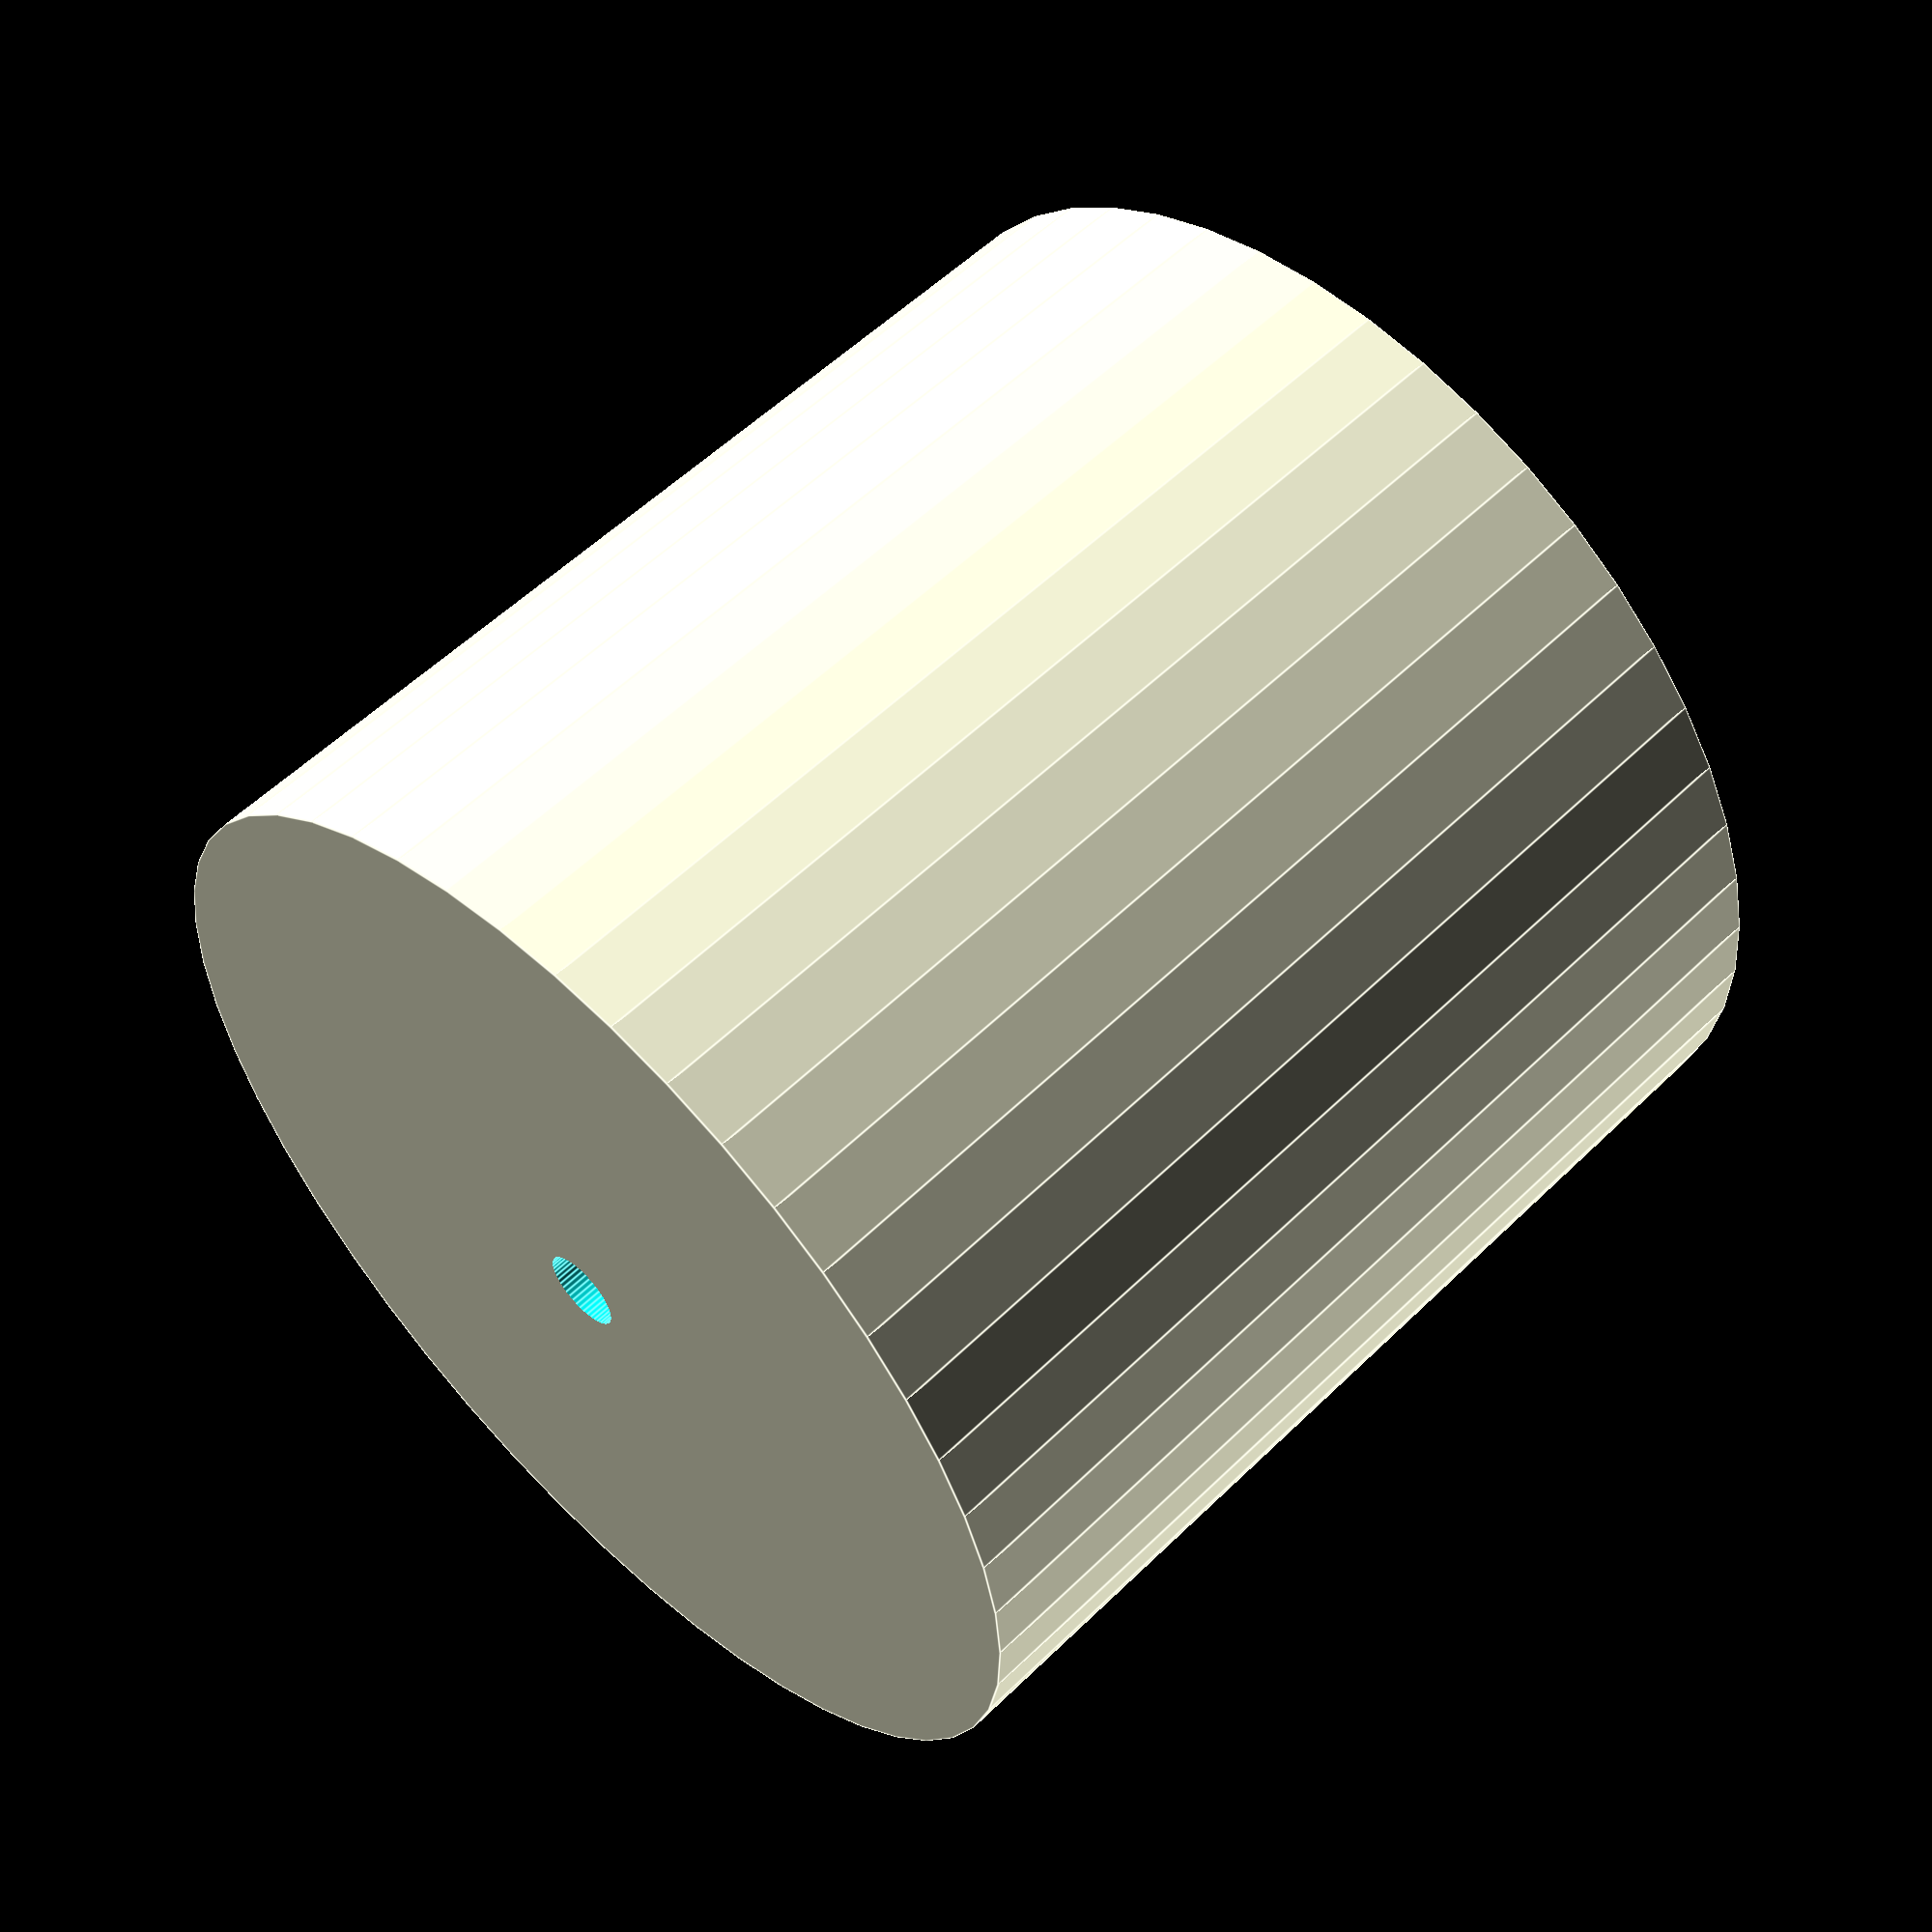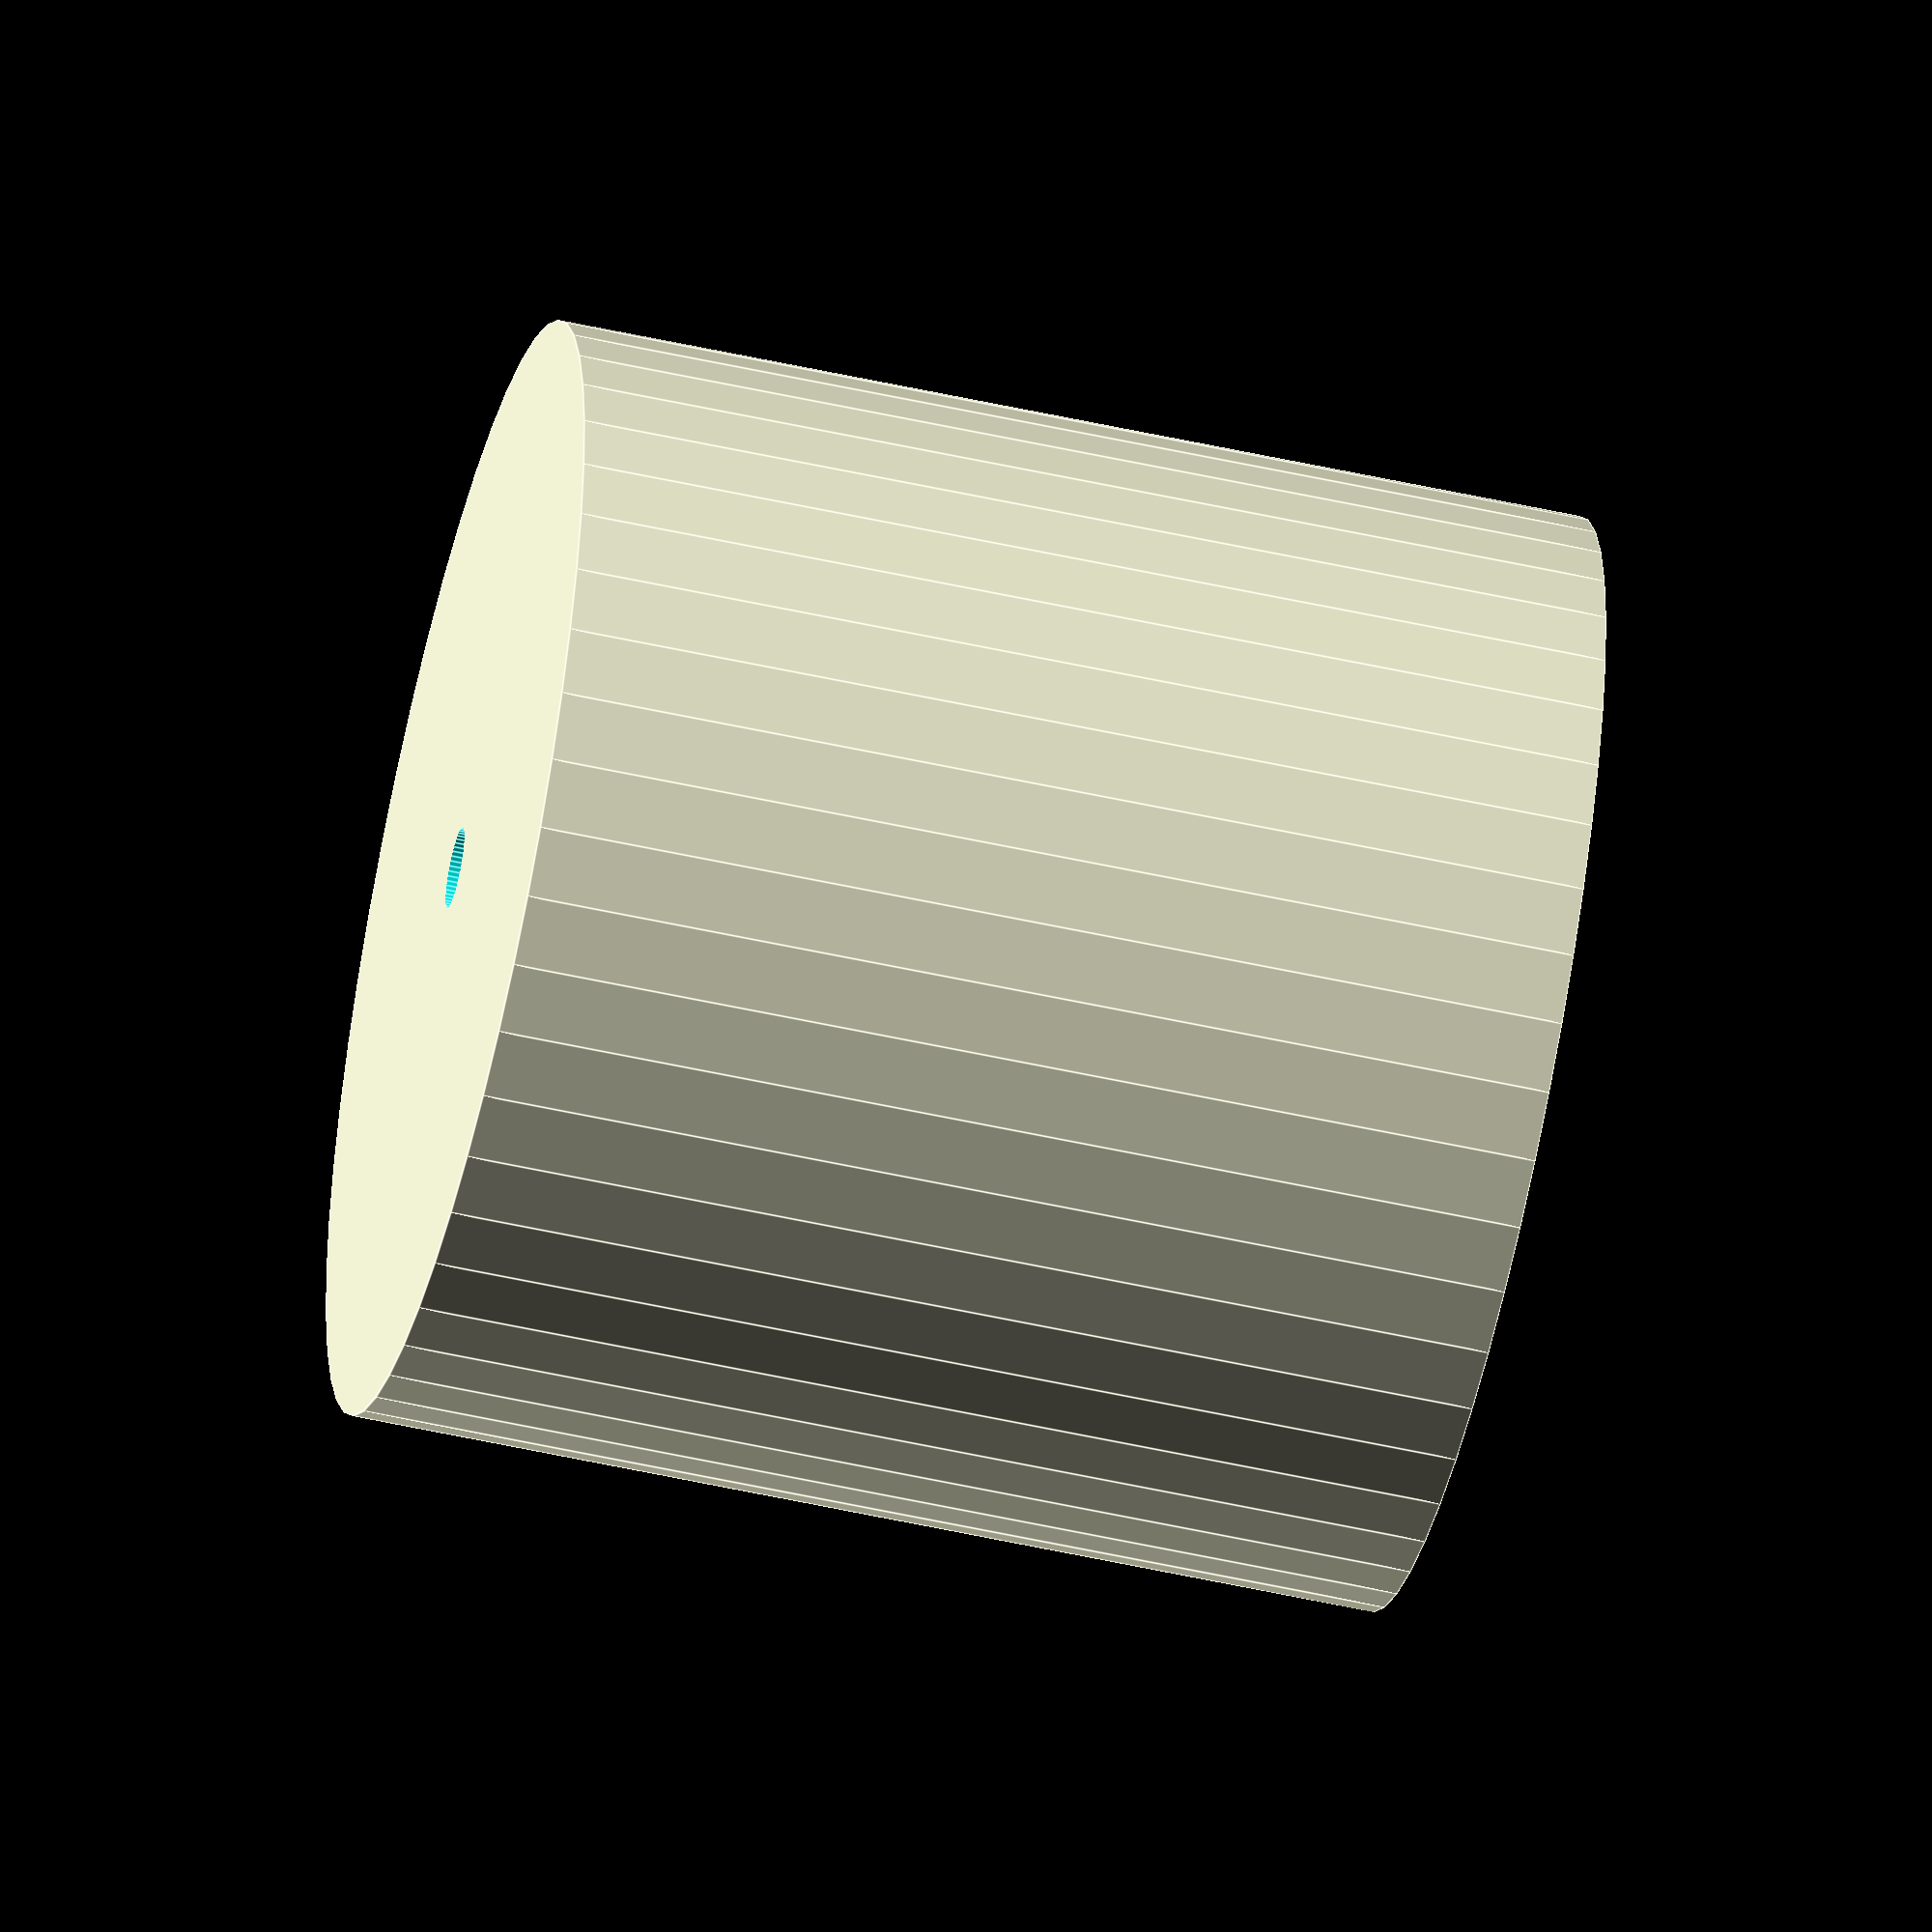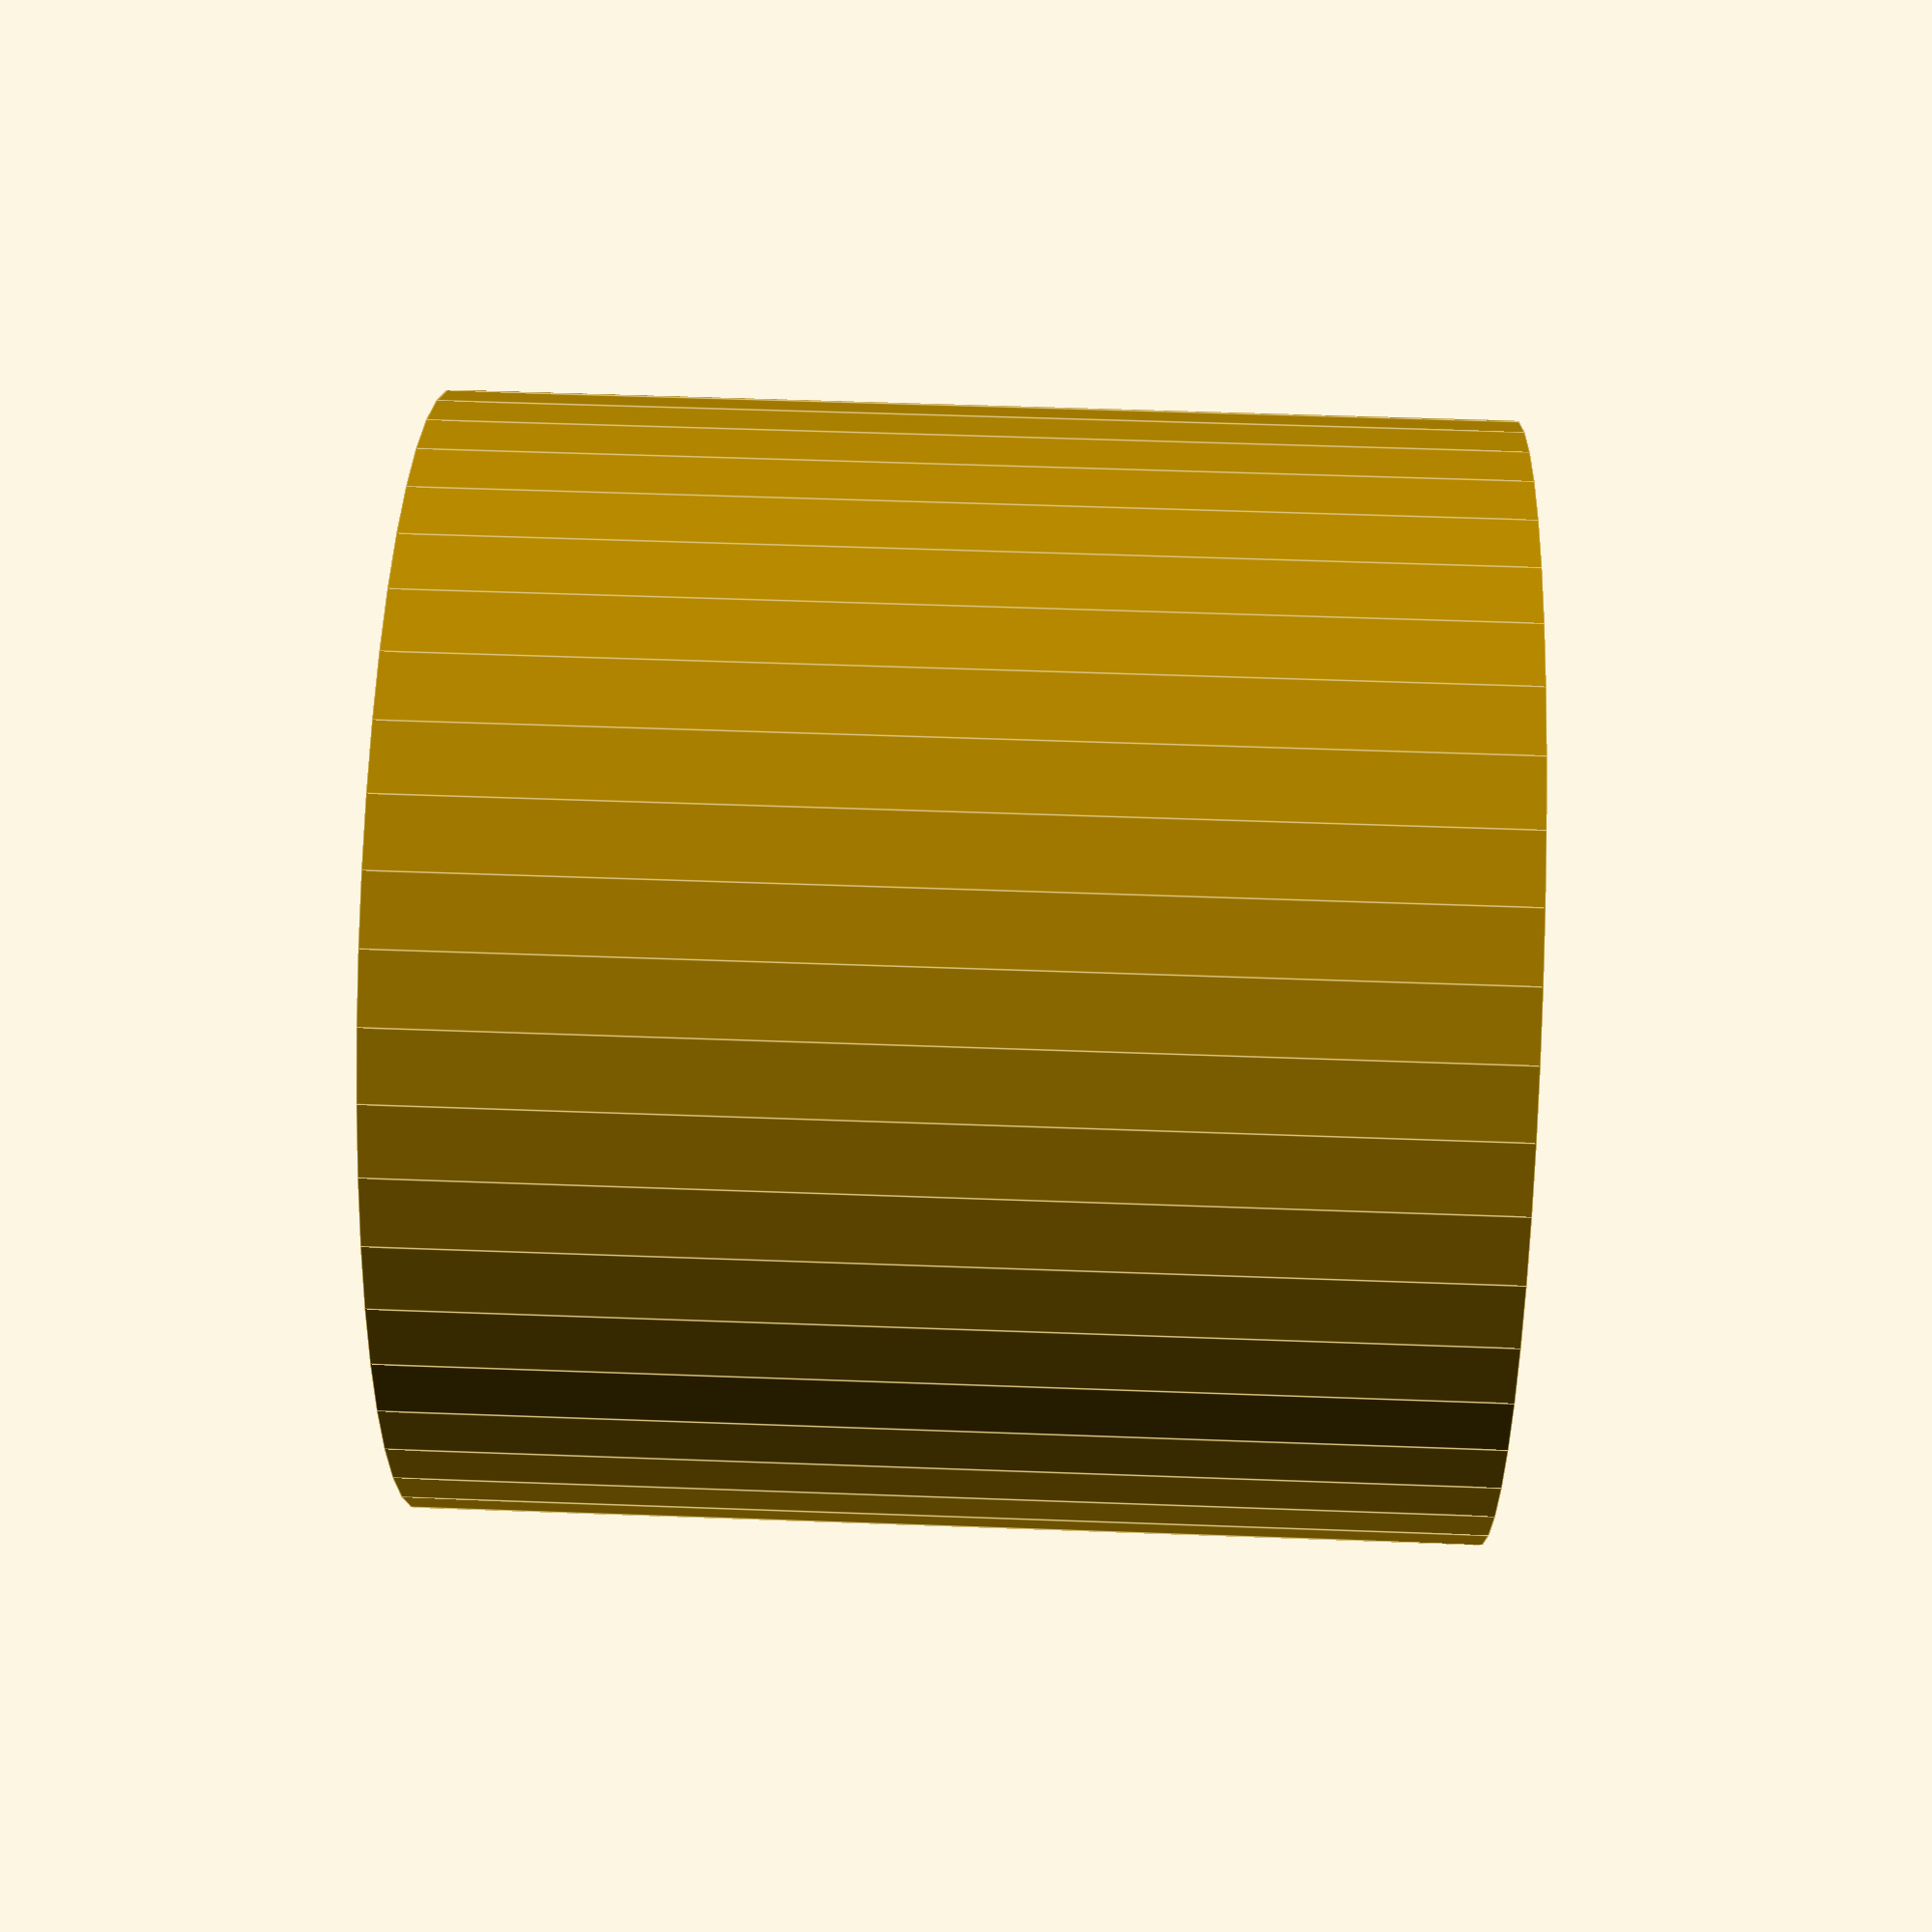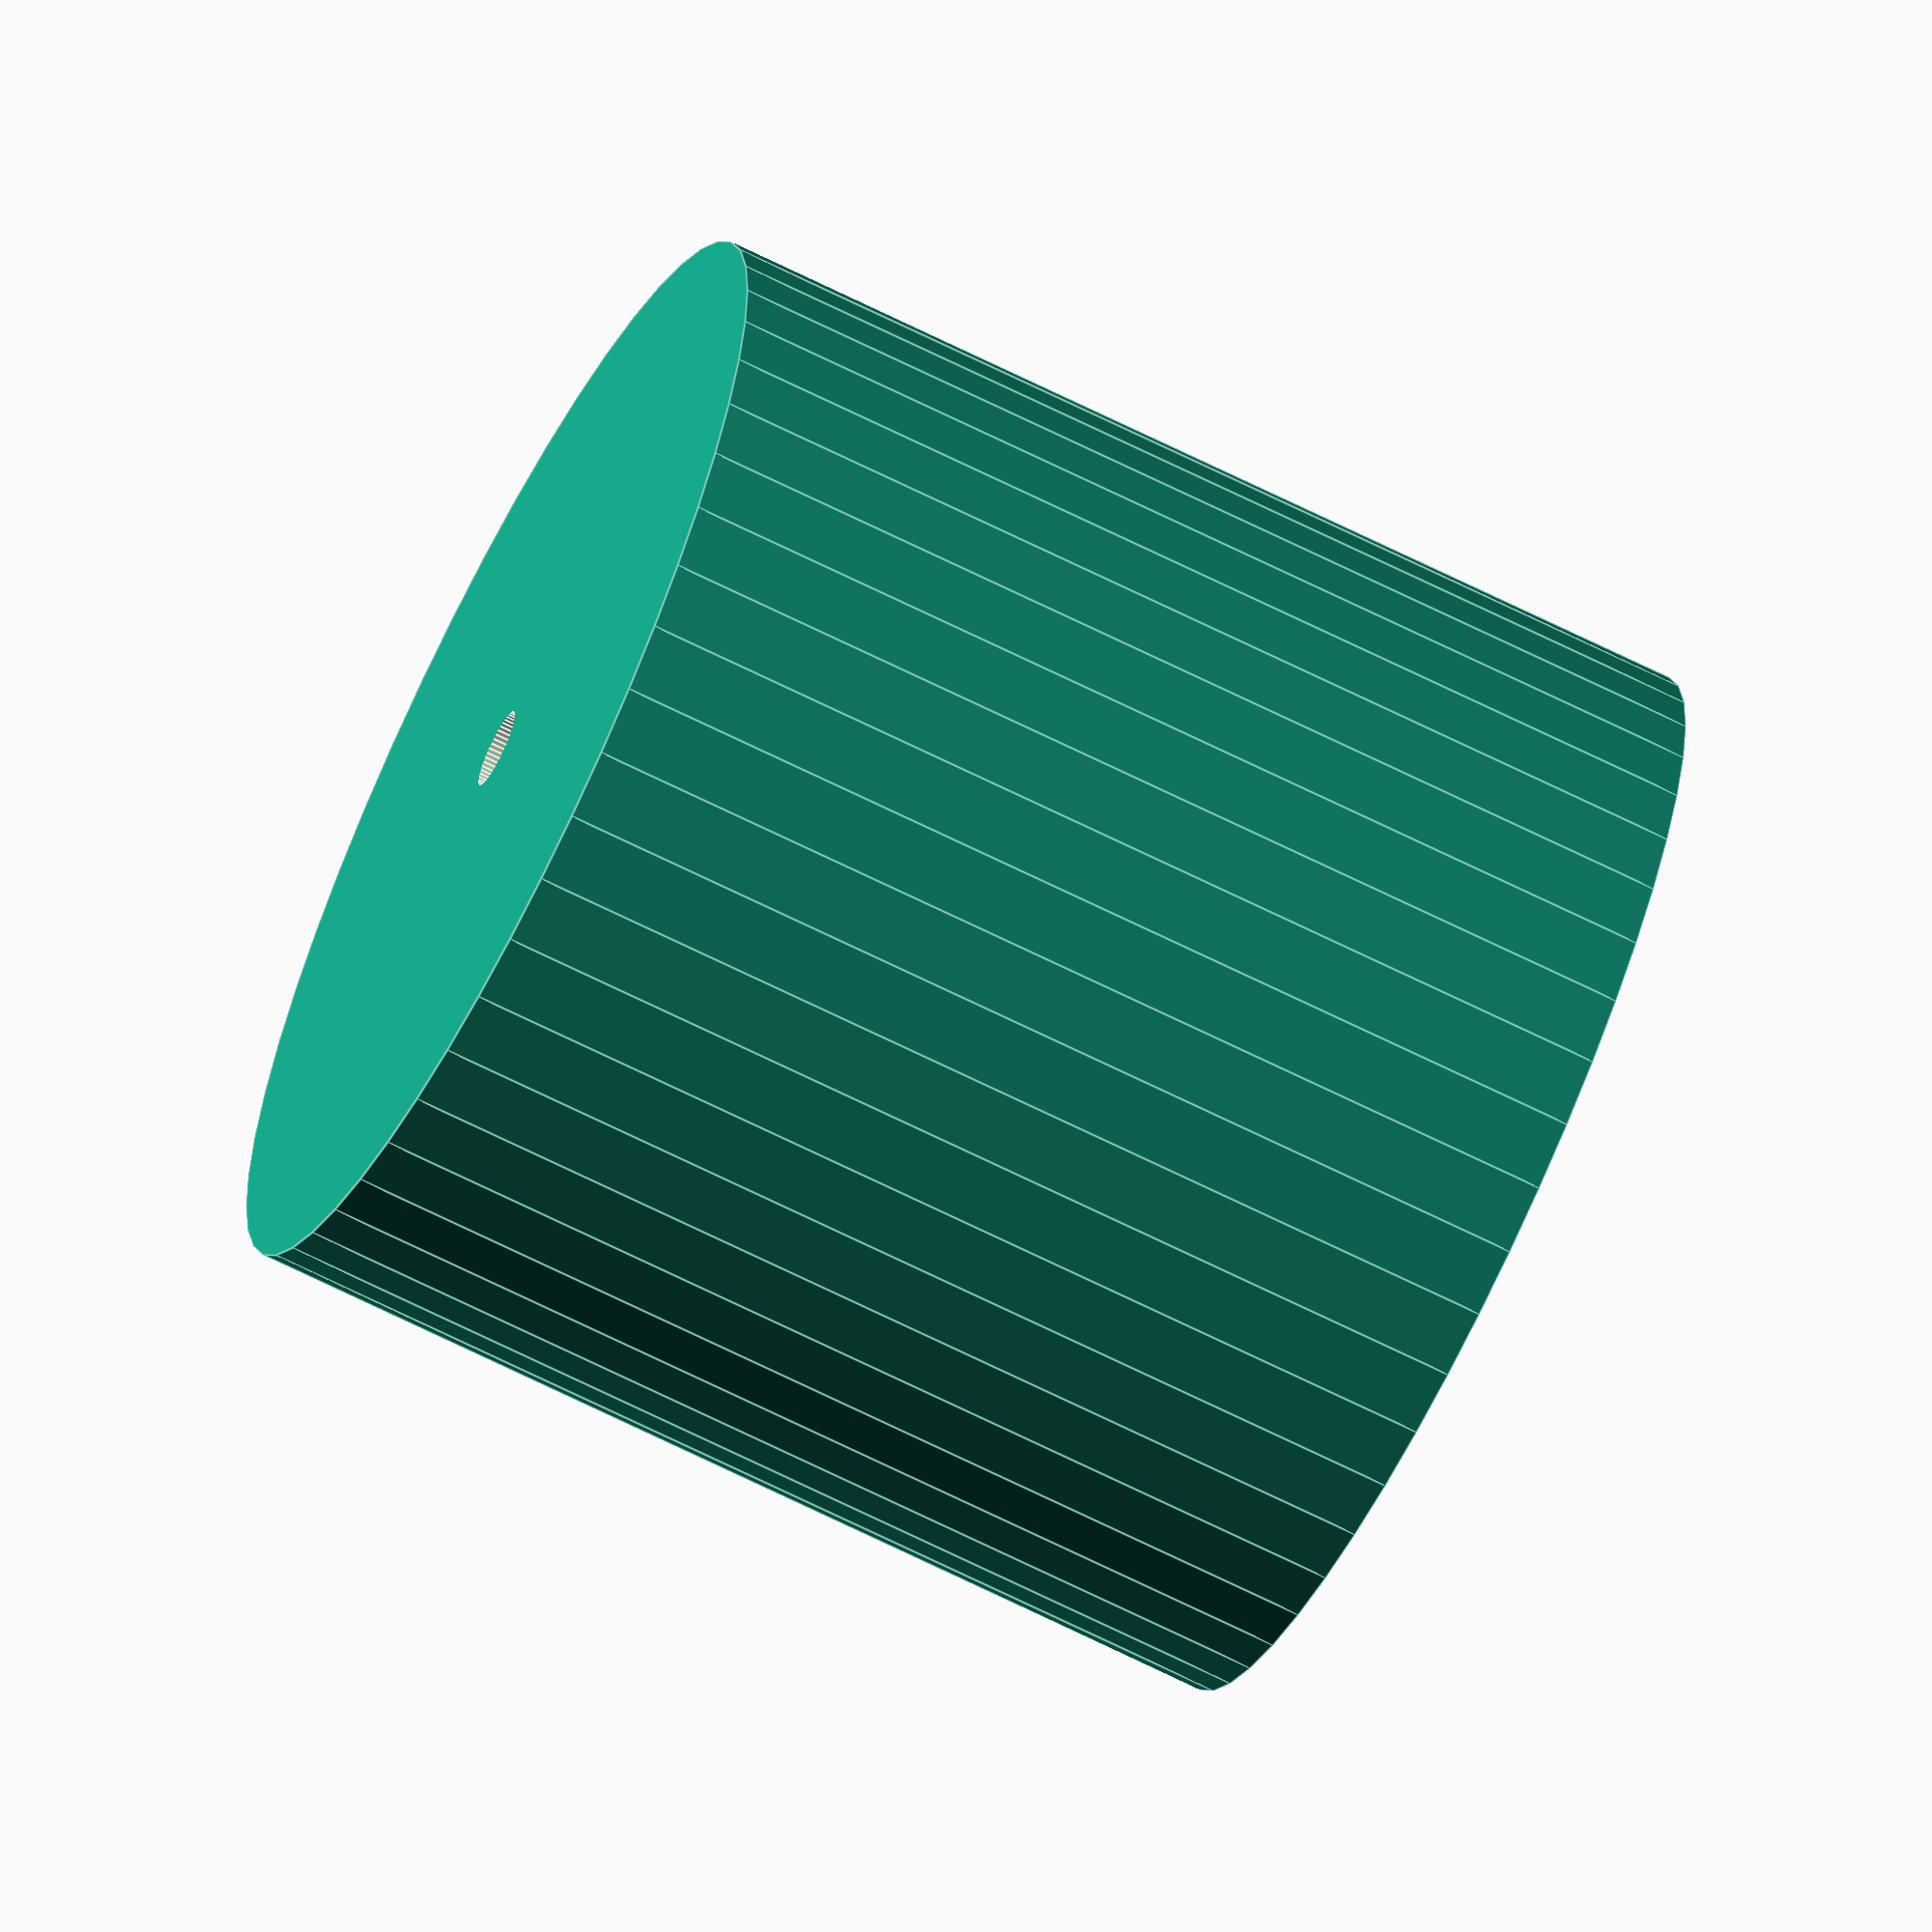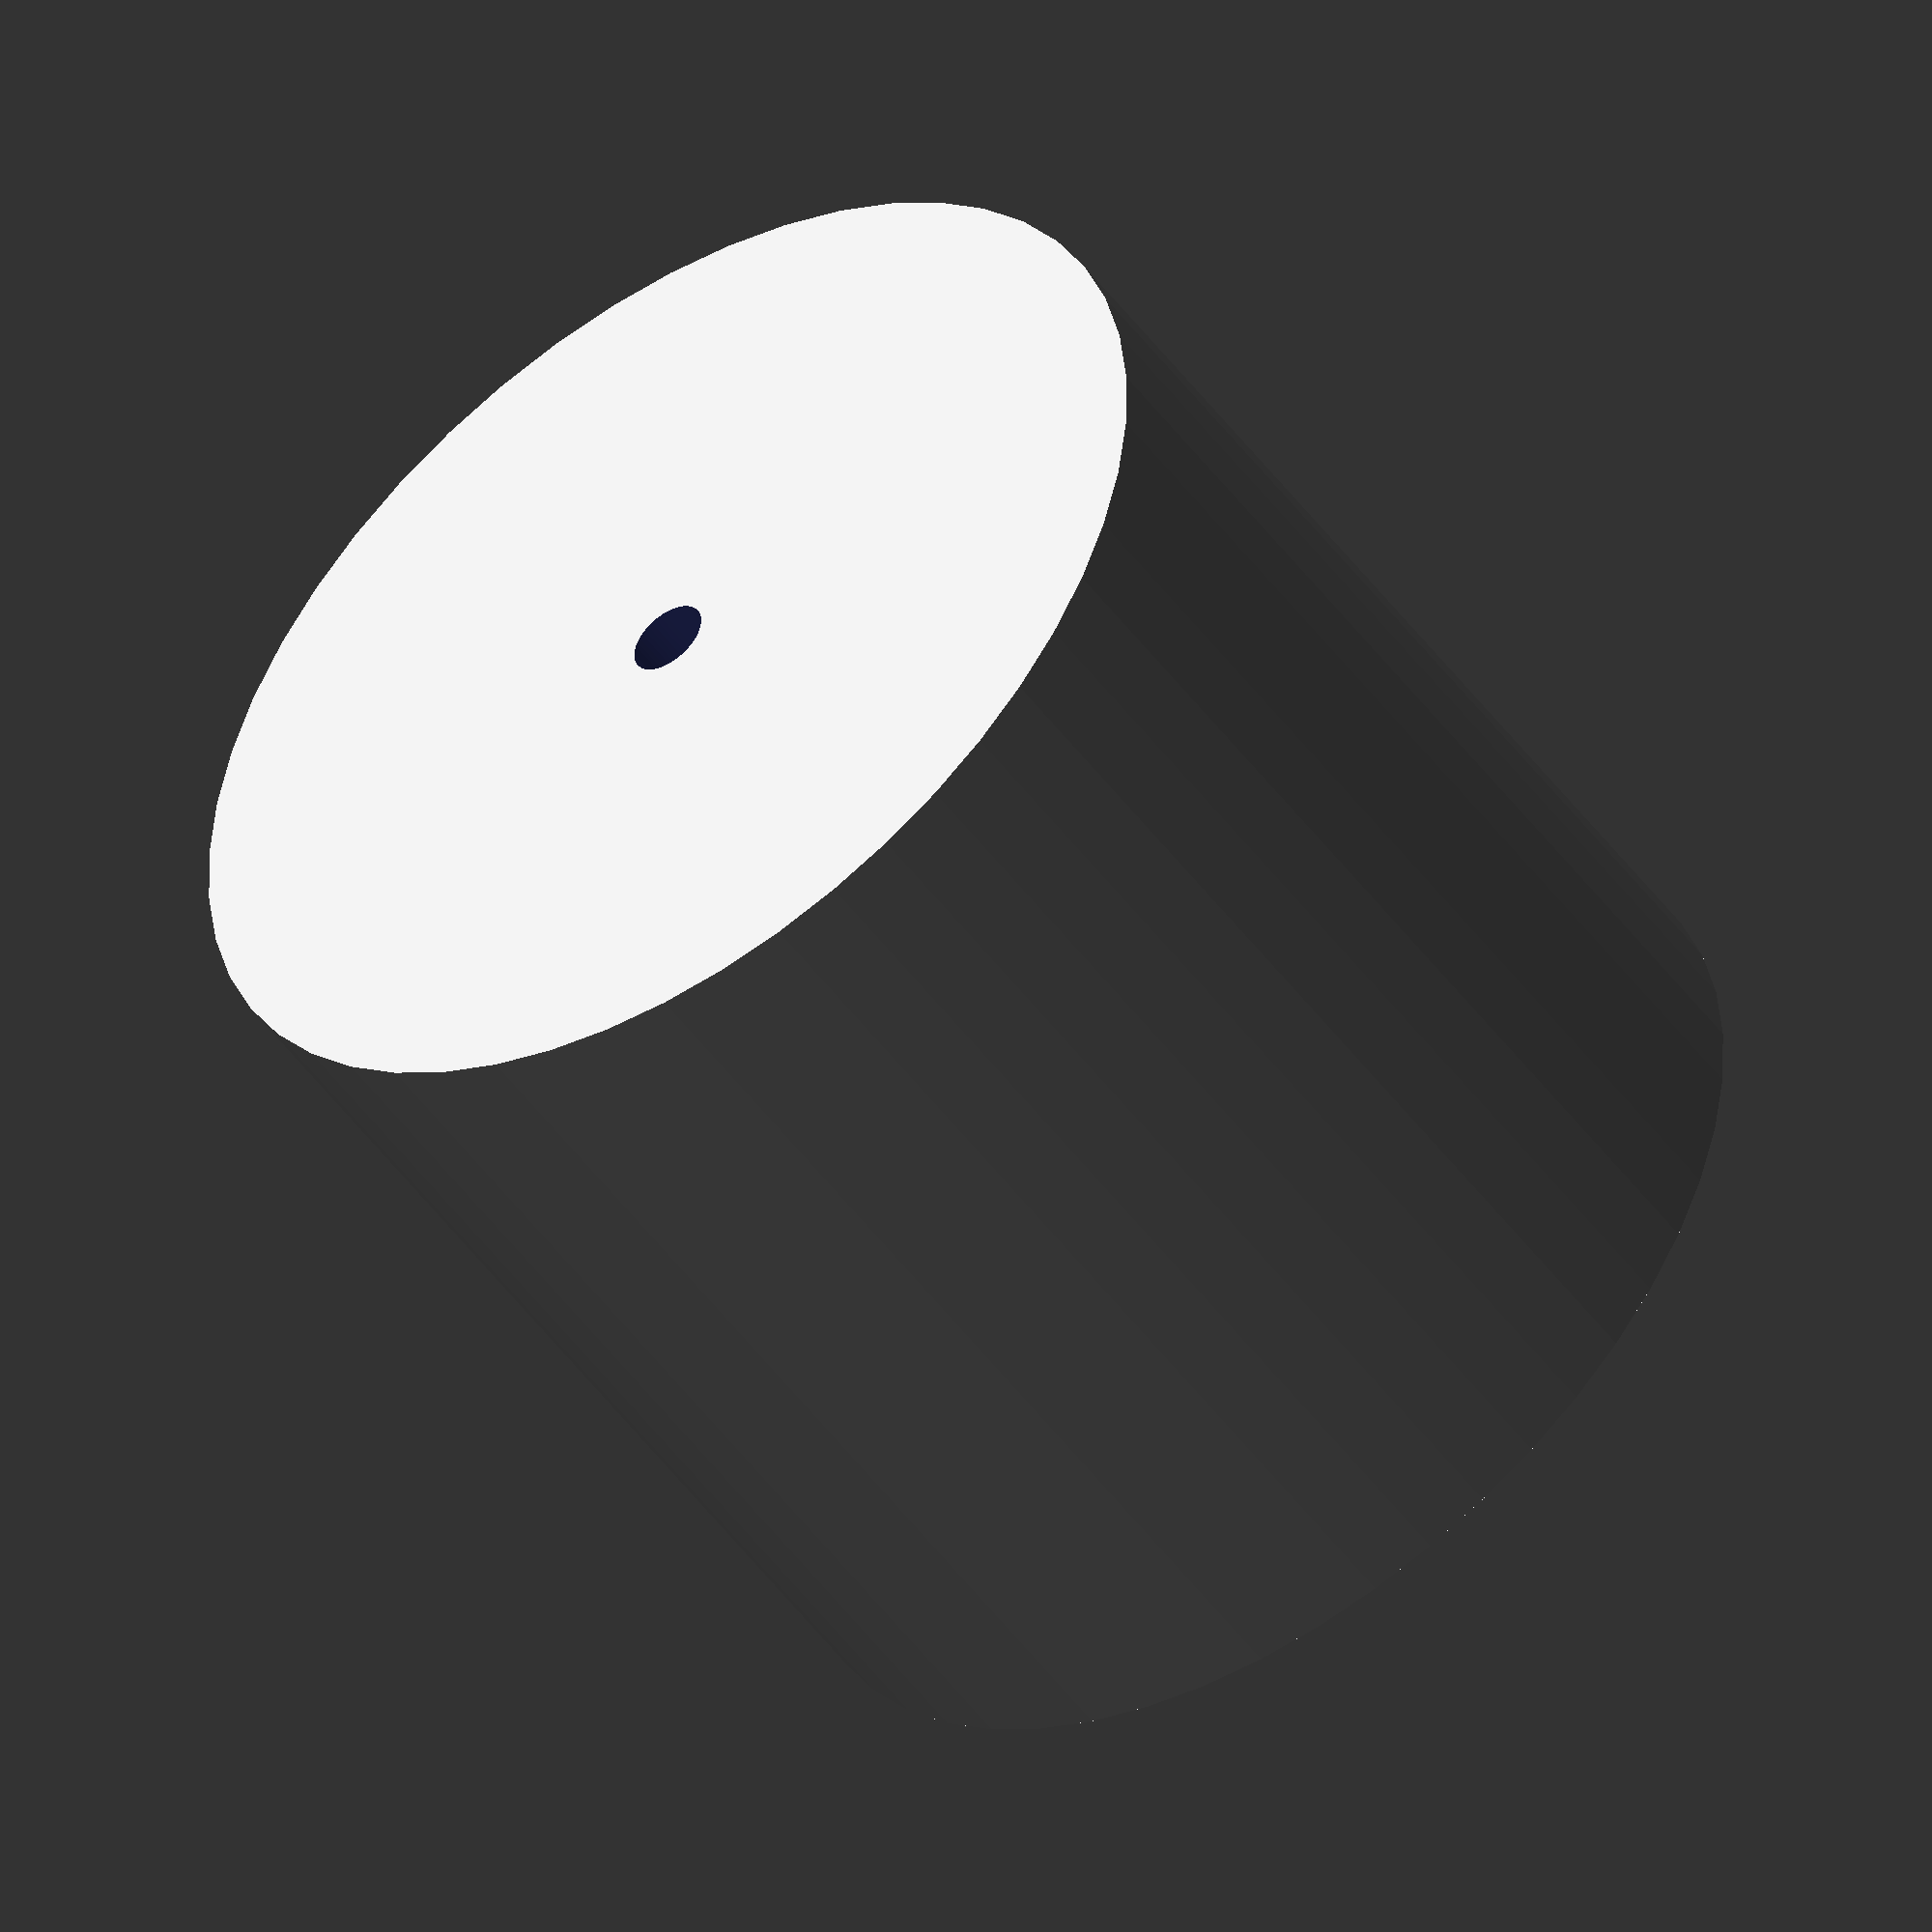
<openscad>
$fn = 50;


difference() {
	union() {
		translate(v = [0, 0, -20.0000000000]) {
			cylinder(h = 40, r = 21.2500000000);
		}
	}
	union() {
		translate(v = [0, 0, -100.0000000000]) {
			cylinder(h = 200, r = 1.5500000000);
		}
	}
}
</openscad>
<views>
elev=304.2 azim=286.4 roll=44.4 proj=p view=edges
elev=53.7 azim=358.3 roll=76.6 proj=o view=edges
elev=130.1 azim=236.9 roll=267.6 proj=p view=edges
elev=247.3 azim=6.6 roll=296.7 proj=o view=edges
elev=49.4 azim=313.6 roll=34.6 proj=o view=solid
</views>
